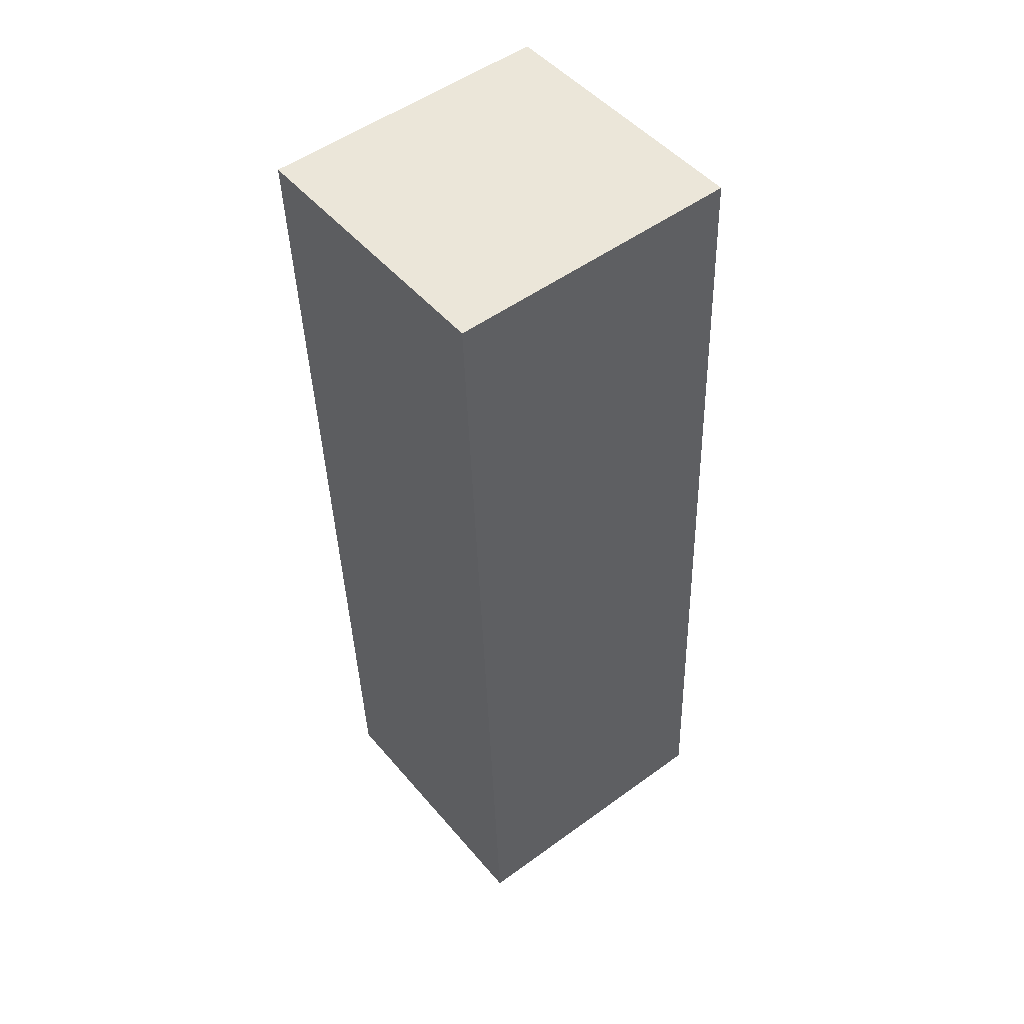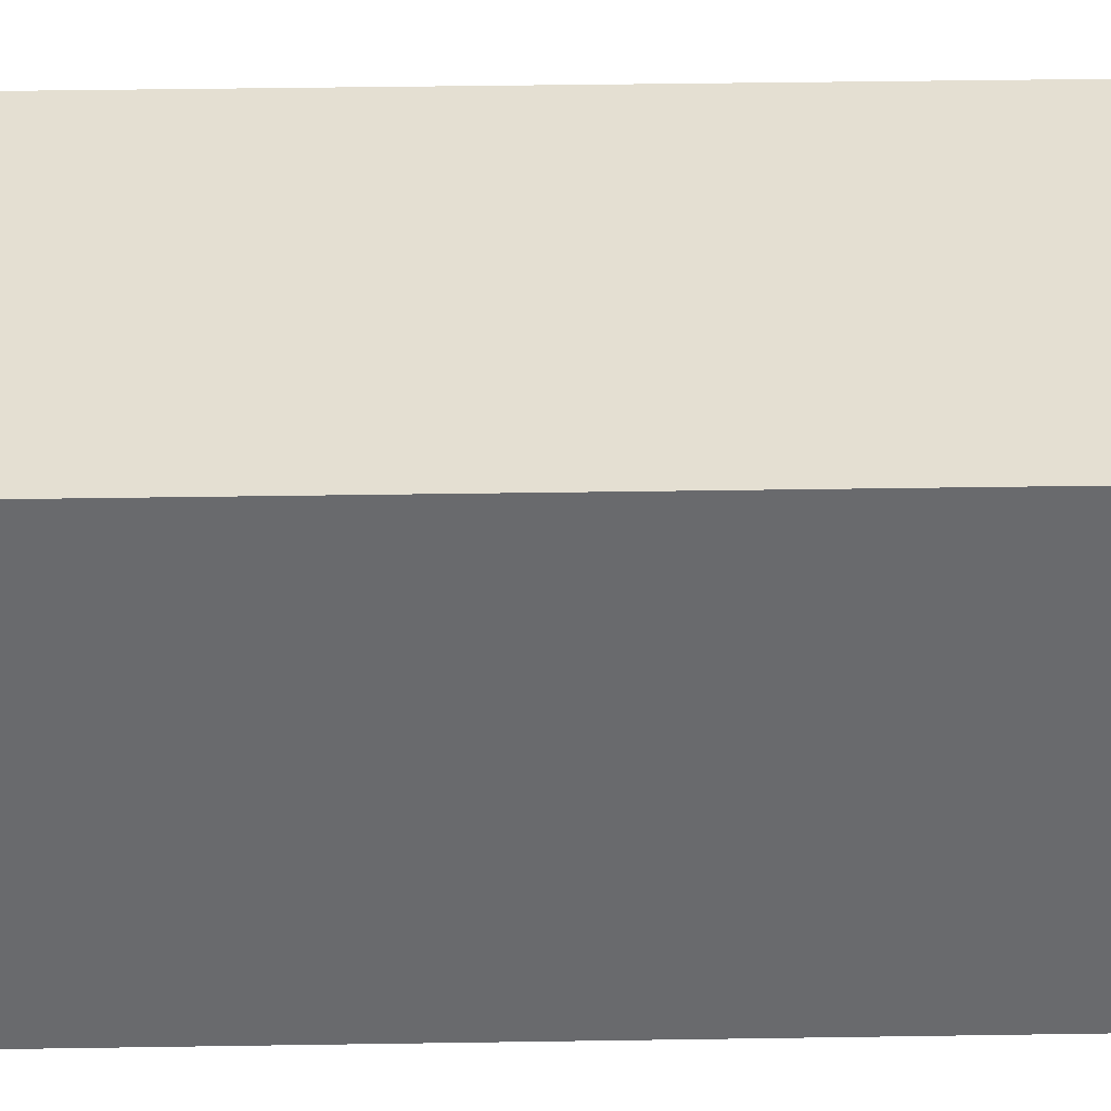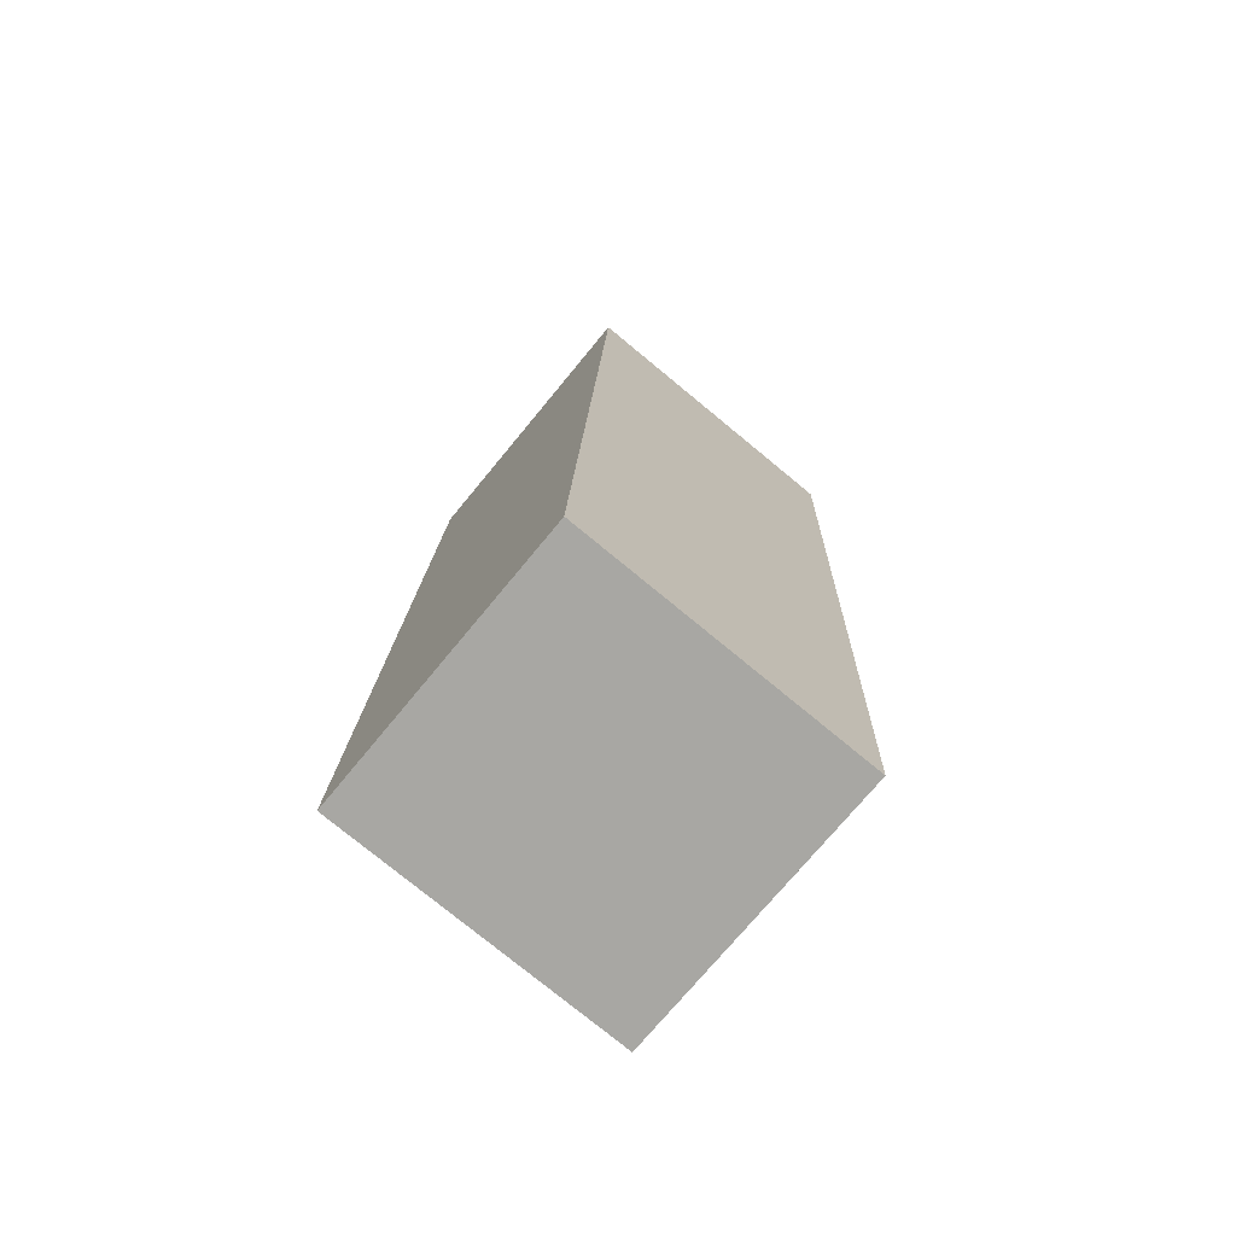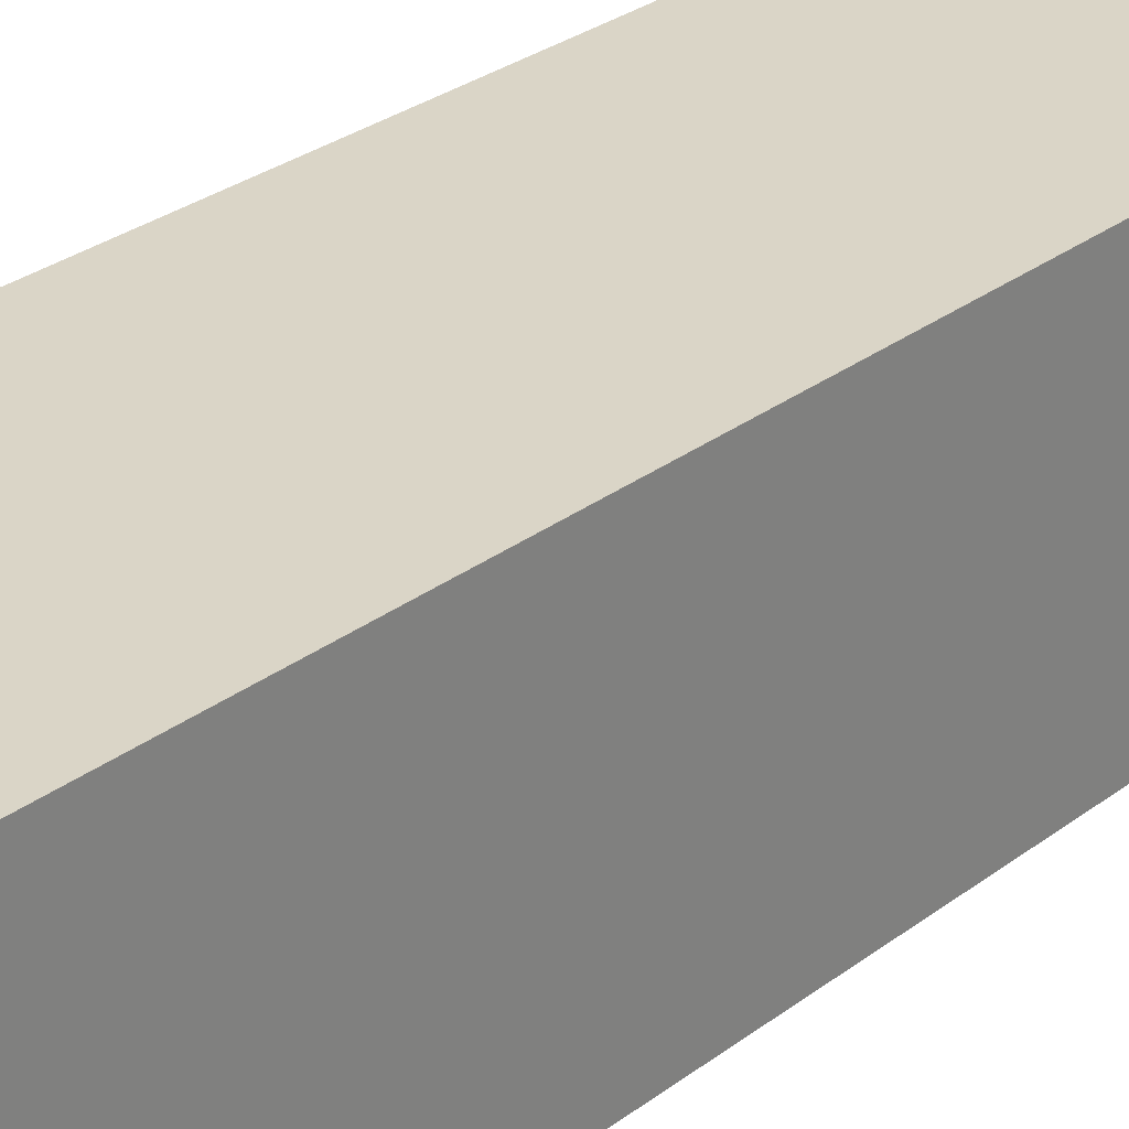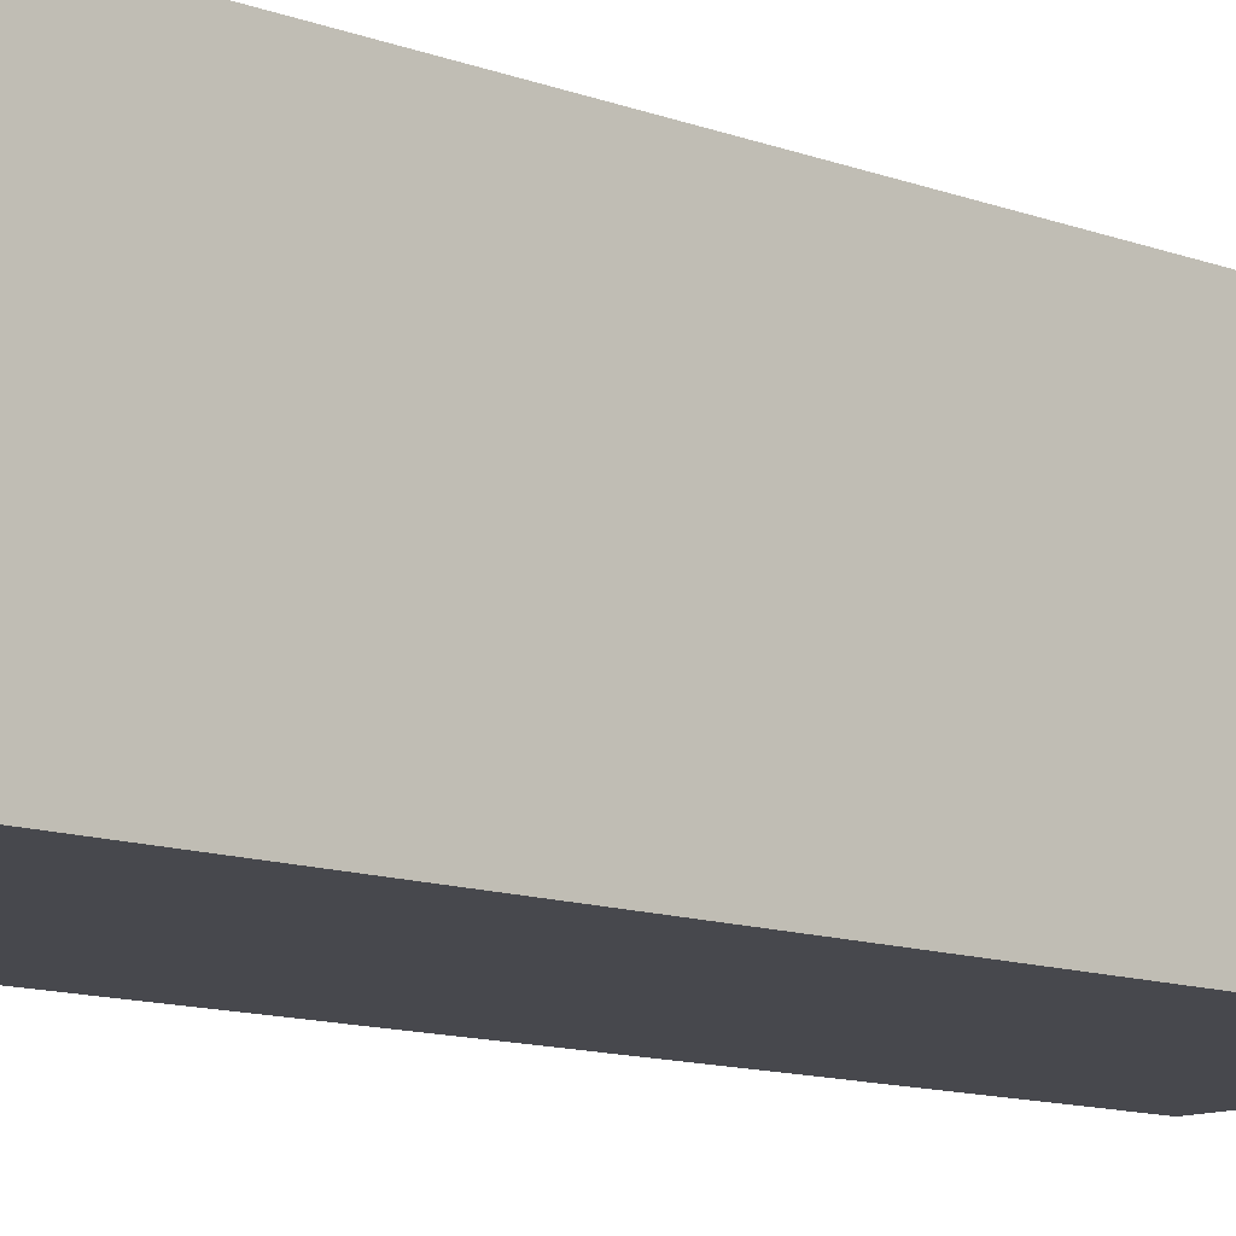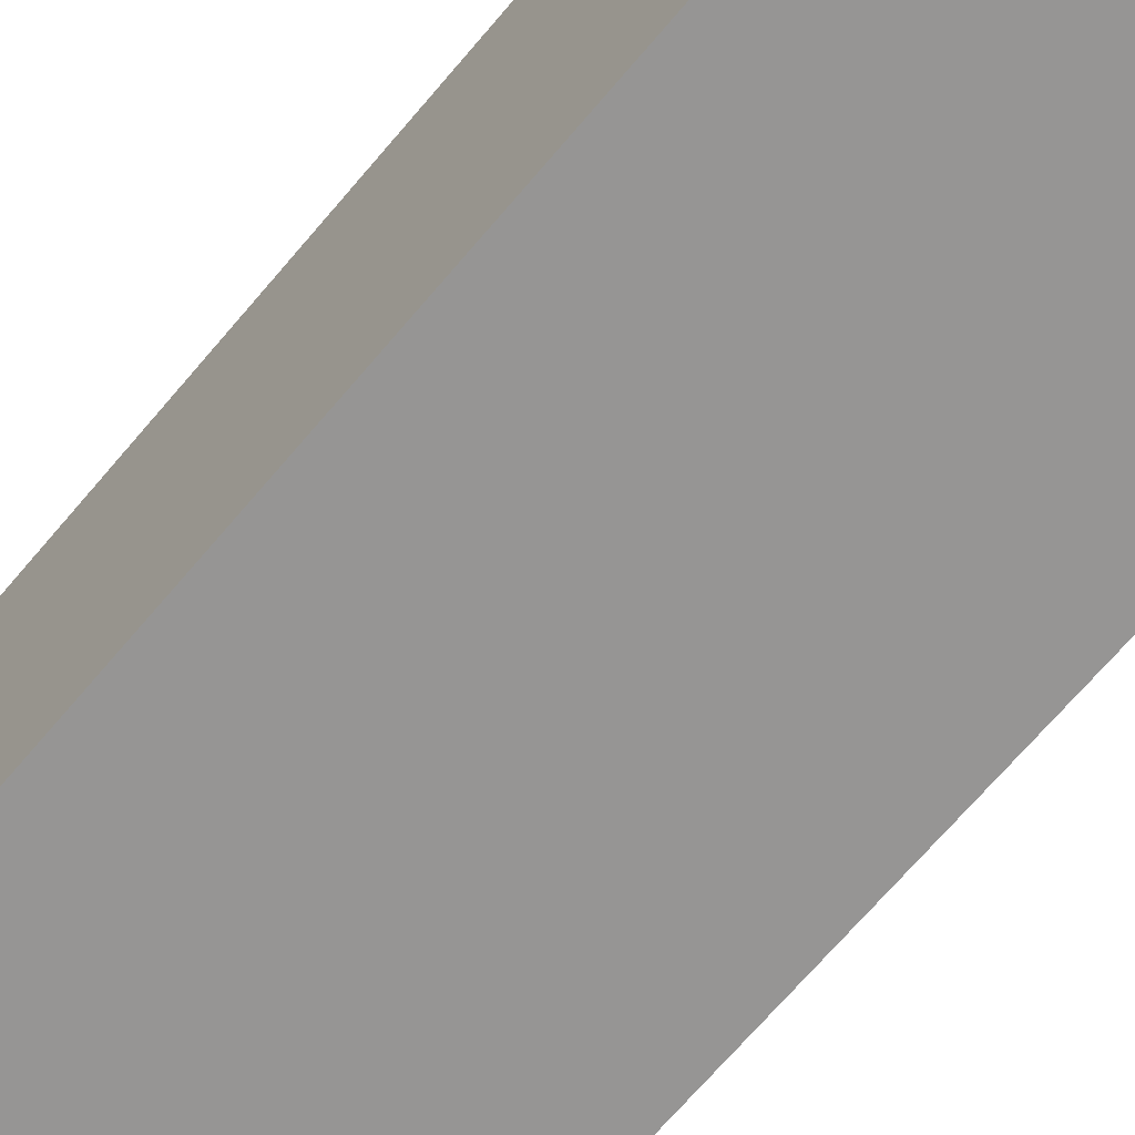
<metadata>
{"format":"obj","ext":"obj","renderer":"f3d","projection":"perspective","resolution":1024,"background":"white","views":[{"elev":48.3,"azim":141.9,"up":"+Z"},{"elev":37.1,"azim":-89.1,"up":"+Y"},{"elev":-73.2,"azim":-39.4,"up":"+Z"},{"elev":29.0,"azim":-136.1,"up":"+Y"},{"elev":-11.8,"azim":-129.8,"up":"+Y"},{"elev":-67.6,"azim":142.1,"up":"+Y"}]}
</metadata>
<code>
v  0 2.416 1.479e-16
v  2.808 2.416 7.94
v  2.514 2.416 -0.104
v  0.294 2.416 8.036
v  2.808 -4.862e-16 7.94
v  2.514 6.368e-18 -0.104
v  0 0 0
v  0.294 -4.921e-16 8.036
g defaultobject
f 1 2 3
f 2 1 4
f 5 3 2
f 3 5 6
f 6 1 3
f 1 6 7
f 7 4 1
f 4 7 8
f 8 2 4
f 2 8 5
f 5 7 6
f 7 5 8

</code>
